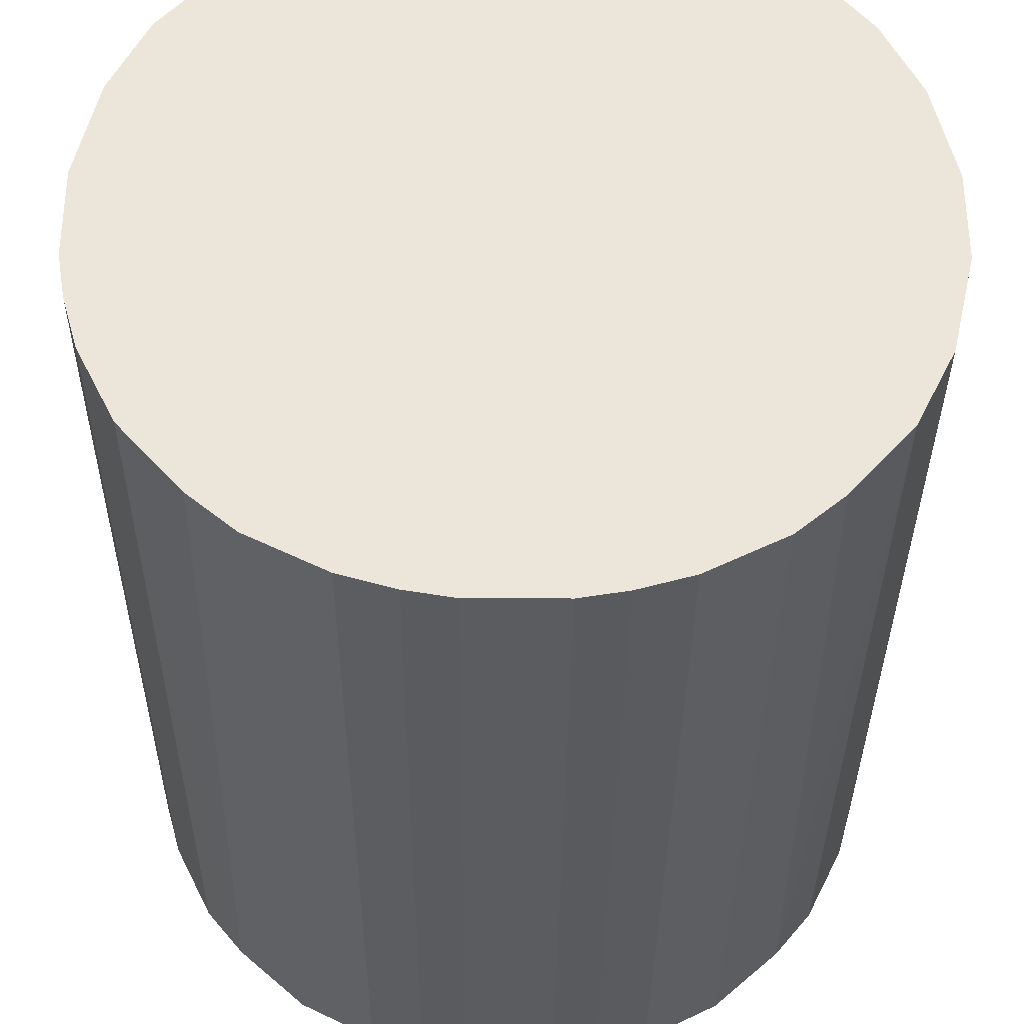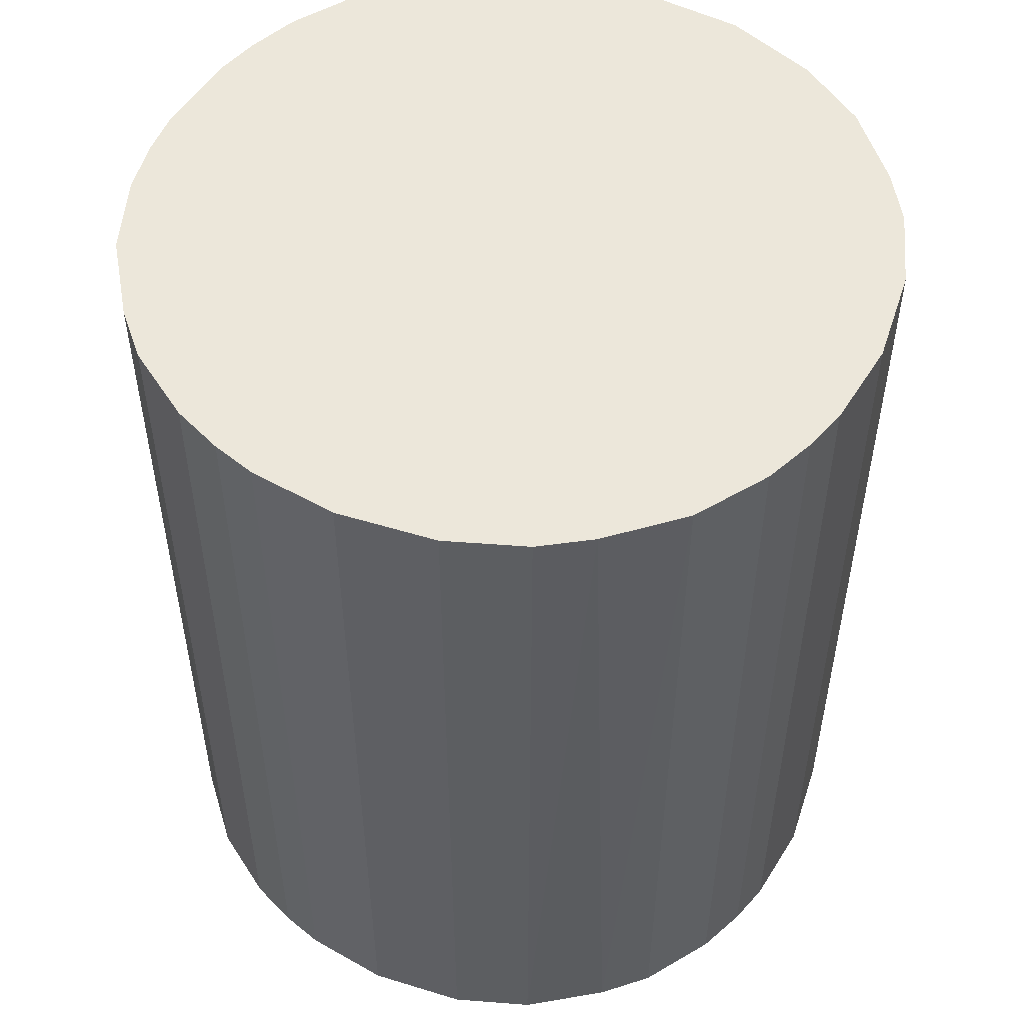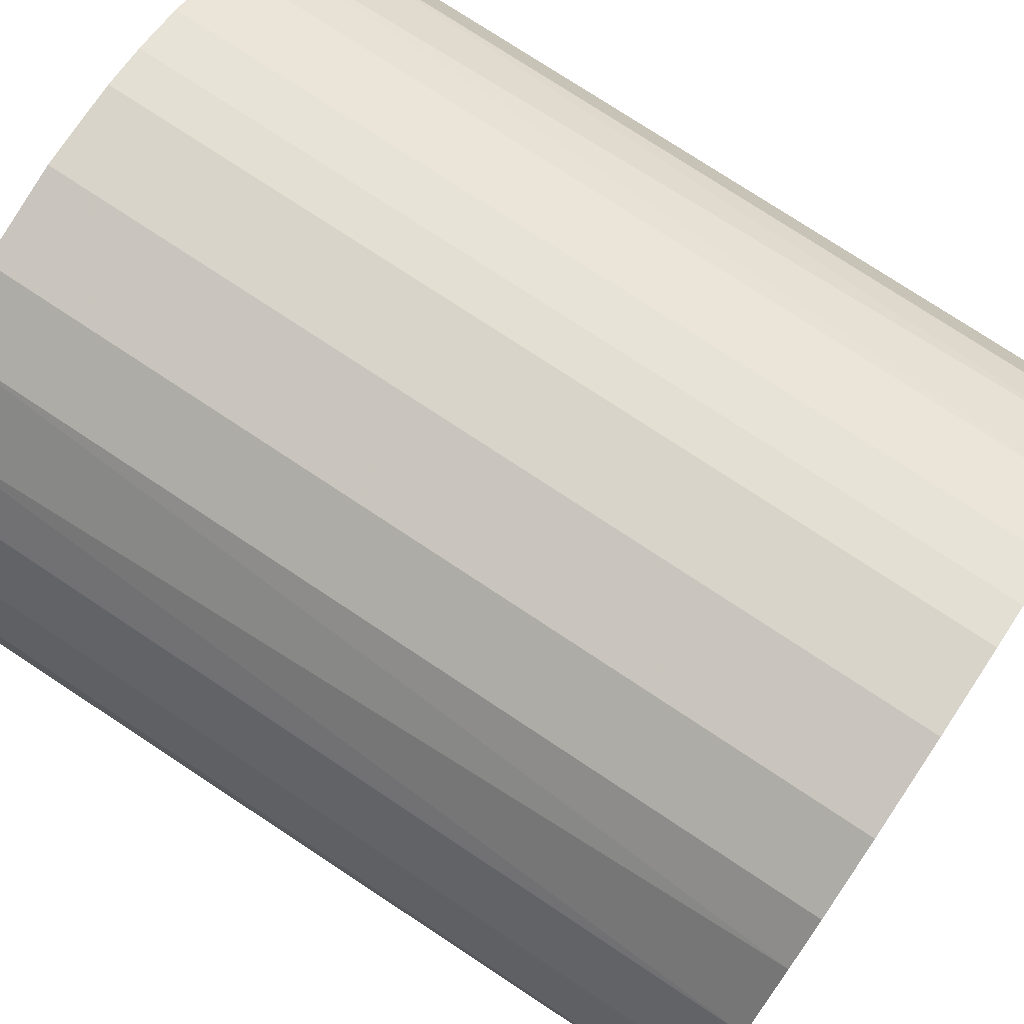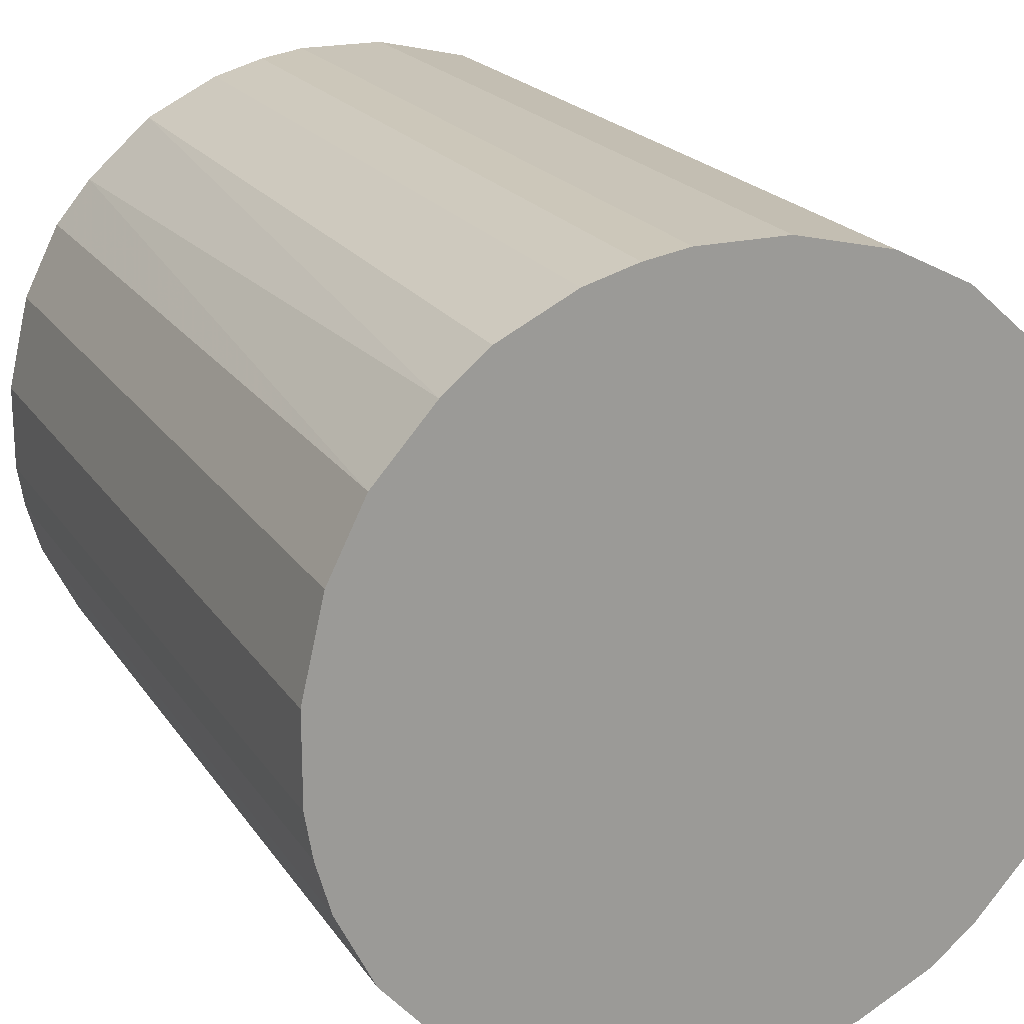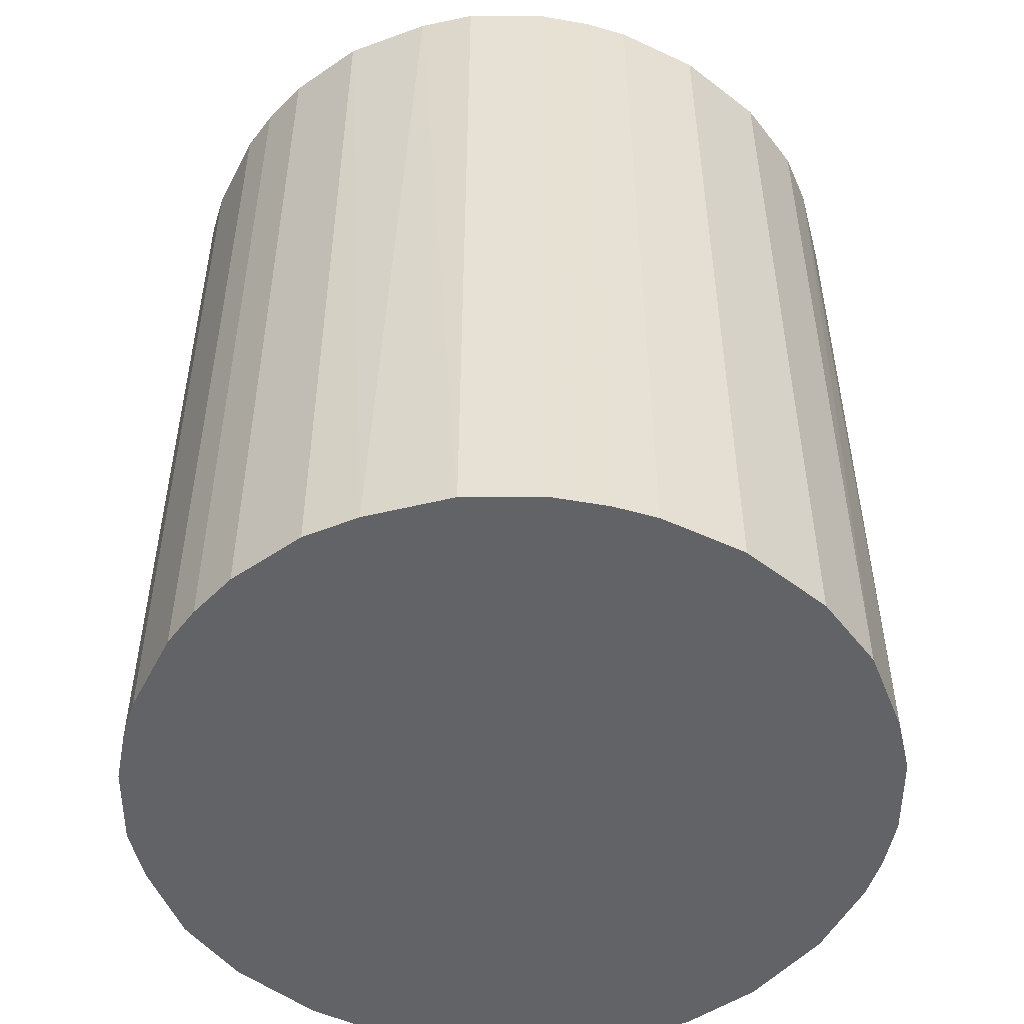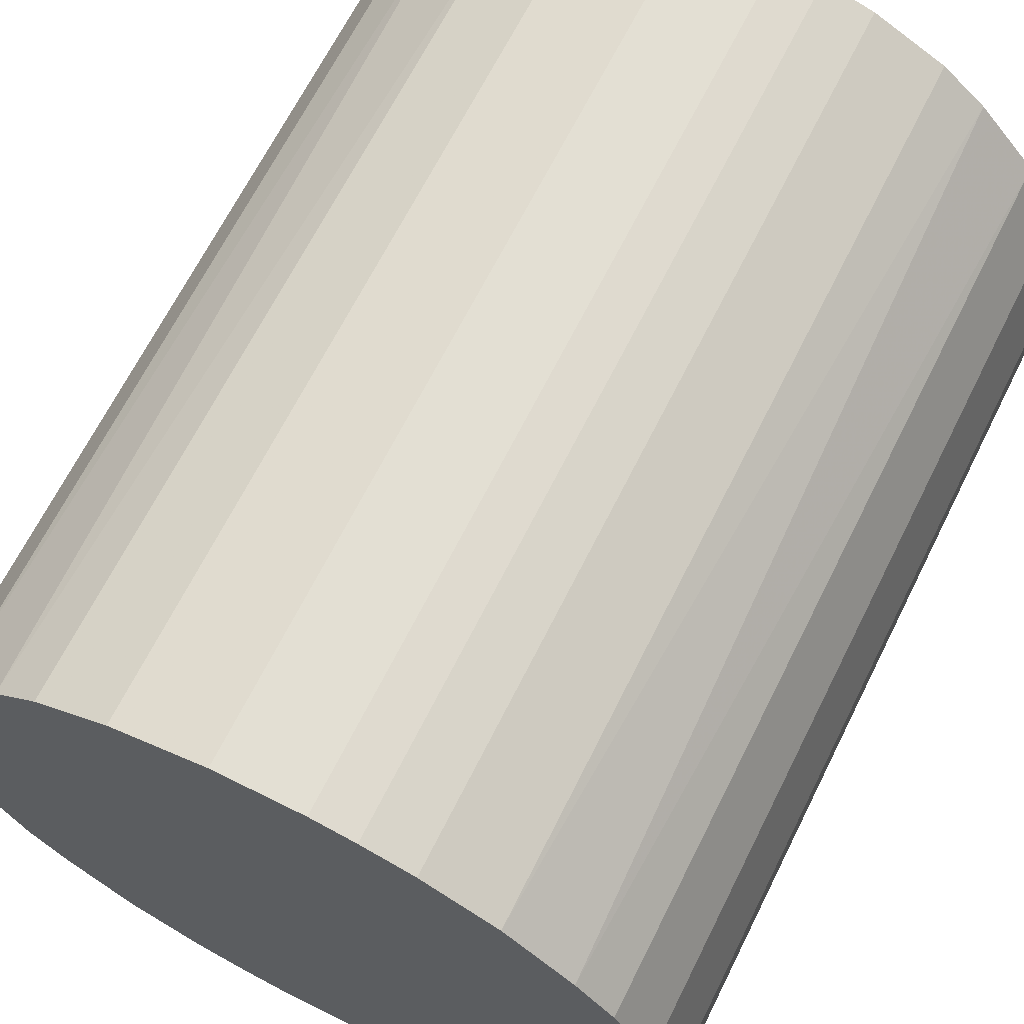
<metadata>
{"format":"obj","ext":"obj","renderer":"f3d","projection":"perspective","resolution":1024,"background":"white","views":[{"elev":-33.7,"azim":179.6,"up":"+Y"},{"elev":52.4,"azim":121.3,"up":"+Z"},{"elev":75.7,"azim":-56.4,"up":"+Y"},{"elev":20.2,"azim":156.1,"up":"+Y"},{"elev":-50.9,"azim":63.2,"up":"+Z"},{"elev":67.0,"azim":26.6,"up":"+Y"}]}
</metadata>
<code>
o convex_0
v -0.002754 0.02342 0.02778
v -0.002754 -0.02342 -0.02778
v -0.005505 -0.02295 -0.02778
v 0.005508 0.02296 -0.02778
v 0.02296 -0.005505 0.02778
v -0.02295 -0.005505 0.02778
v -0.02204 0.008722 -0.02778
v 0.02296 -0.005505 -0.02778
v 0.005508 -0.02295 0.02778
v 0.01974 0.01332 0.02778
v -0.01974 -0.01331 -0.02778
v -0.01331 -0.01973 0.02778
v -0.01607 0.01745 0.02778
v 0.01332 -0.01973 -0.02778
v 0.02204 0.008722 -0.02778
v -0.008718 0.02204 -0.02778
v 0.01745 -0.01606 0.02778
v 0.01332 0.01974 0.02778
v 0.01607 0.01745 -0.02778
v -0.02204 0.008722 0.02778
v -0.02342 -0.002749 -0.02778
v 0.02342 0.002752 0.02778
v -0.005505 -0.02295 0.02778
v -0.01744 0.01607 -0.02778
v 0.01974 -0.01331 -0.02778
v -0.01974 -0.01331 0.02778
v -0.01331 -0.01973 -0.02778
v 0.005508 -0.02295 -0.02778
v 0.005508 0.02296 0.02778
v -0.02342 0.002752 0.02778
v -0.01331 0.01974 0.02778
v 0.01332 -0.01973 0.02778
v -0.002754 0.02342 -0.02778
v 0.02342 0.002752 -0.02778
v -0.01974 0.01332 0.02778
v 0.008726 0.02204 -0.02778
v 0.02204 -0.008718 0.02778
v -0.02204 -0.008718 -0.02778
v -0.01331 0.01974 -0.02778
v 0.002752 -0.02342 0.02778
v -0.02342 0.002752 -0.02778
v -0.008718 0.02204 0.02778
v 0.01974 0.01332 -0.02778
v 0.02204 0.008722 0.02778
v -0.008718 -0.02204 -0.02778
v 0.008722 -0.02203 0.02778
v -0.01607 -0.01744 -0.02778
v 0.002752 0.02342 0.02778
v 0.02342 -0.002749 -0.02778
v -0.01974 0.01332 -0.02778
v 0.01332 0.01974 -0.02778
v 0.01974 -0.01331 0.02778
v 0.01745 0.01607 0.02778
v 0.01607 -0.01744 -0.02778
v -0.01744 -0.01607 0.02778
v -0.008718 -0.02204 0.02778
v 0.008726 0.02204 0.02778
v 0.02204 -0.008718 -0.02778
v -0.02204 -0.008718 0.02778
v 0.008722 -0.02203 -0.02778
v 0.002752 -0.02342 -0.02778
v -0.002754 -0.02342 0.02778
v 0.002752 0.02342 -0.02778
v 0.02342 -0.002749 0.02778
f 49 22 64
f 2 3 4
f 5 1 6
f 4 3 7
f 2 4 8
f 5 6 9
f 1 5 10
f 7 3 11
f 9 6 12
f 6 1 13
f 2 8 14
f 8 4 15
f 4 7 16
f 5 9 17
f 1 10 18
f 15 4 19
f 6 13 20
f 7 11 21
f 10 5 22
f 3 2 23
f 9 12 23
f 16 7 24
f 14 8 25
f 12 6 26
f 11 3 27
f 2 14 28
f 1 18 29
f 6 20 30
f 20 7 30
f 21 6 30
f 13 1 31
f 17 9 32
f 16 1 33
f 4 16 33
f 8 15 34
f 15 22 34
f 7 20 35
f 20 13 35
f 13 24 35
f 19 4 36
f 4 29 36
f 8 5 37
f 5 17 37
f 6 21 38
f 21 11 38
f 11 26 38
f 16 24 39
f 24 13 39
f 13 31 39
f 31 16 39
f 9 23 40
f 28 9 40
f 7 21 41
f 30 7 41
f 21 30 41
f 1 16 42
f 31 1 42
f 16 31 42
f 10 15 43
f 15 19 43
f 15 10 44
f 10 22 44
f 22 15 44
f 3 23 45
f 27 3 45
f 12 27 45
f 9 28 46
f 32 9 46
f 14 32 46
f 11 27 47
f 27 12 47
f 1 29 48
f 29 4 48
f 33 1 48
f 5 8 49
f 8 34 49
f 34 22 49
f 24 7 50
f 7 35 50
f 35 24 50
f 18 19 51
f 19 36 51
f 36 18 51
f 17 25 52
f 37 17 52
f 25 37 52
f 18 10 53
f 19 18 53
f 10 43 53
f 43 19 53
f 14 25 54
f 25 17 54
f 32 14 54
f 17 32 54
f 26 11 55
f 12 26 55
f 11 47 55
f 47 12 55
f 23 12 56
f 45 23 56
f 12 45 56
f 29 18 57
f 18 36 57
f 36 29 57
f 25 8 58
f 8 37 58
f 37 25 58
f 26 6 59
f 6 38 59
f 38 26 59
f 28 14 60
f 46 28 60
f 14 46 60
f 2 28 61
f 40 2 61
f 28 40 61
f 23 2 62
f 2 40 62
f 40 23 62
f 4 33 63
f 48 4 63
f 33 48 63
f 22 5 64
f 5 49 64

</code>
